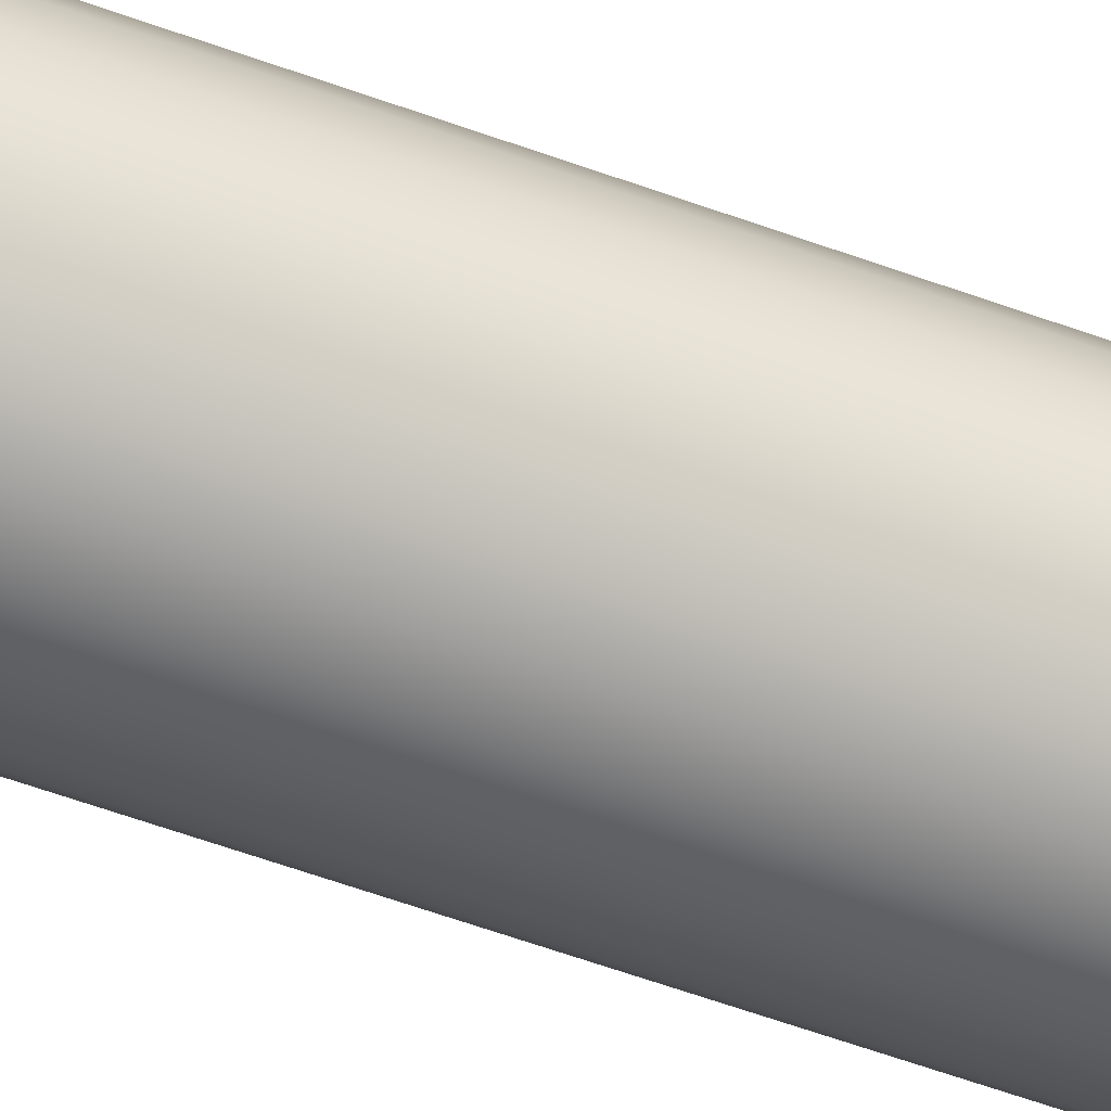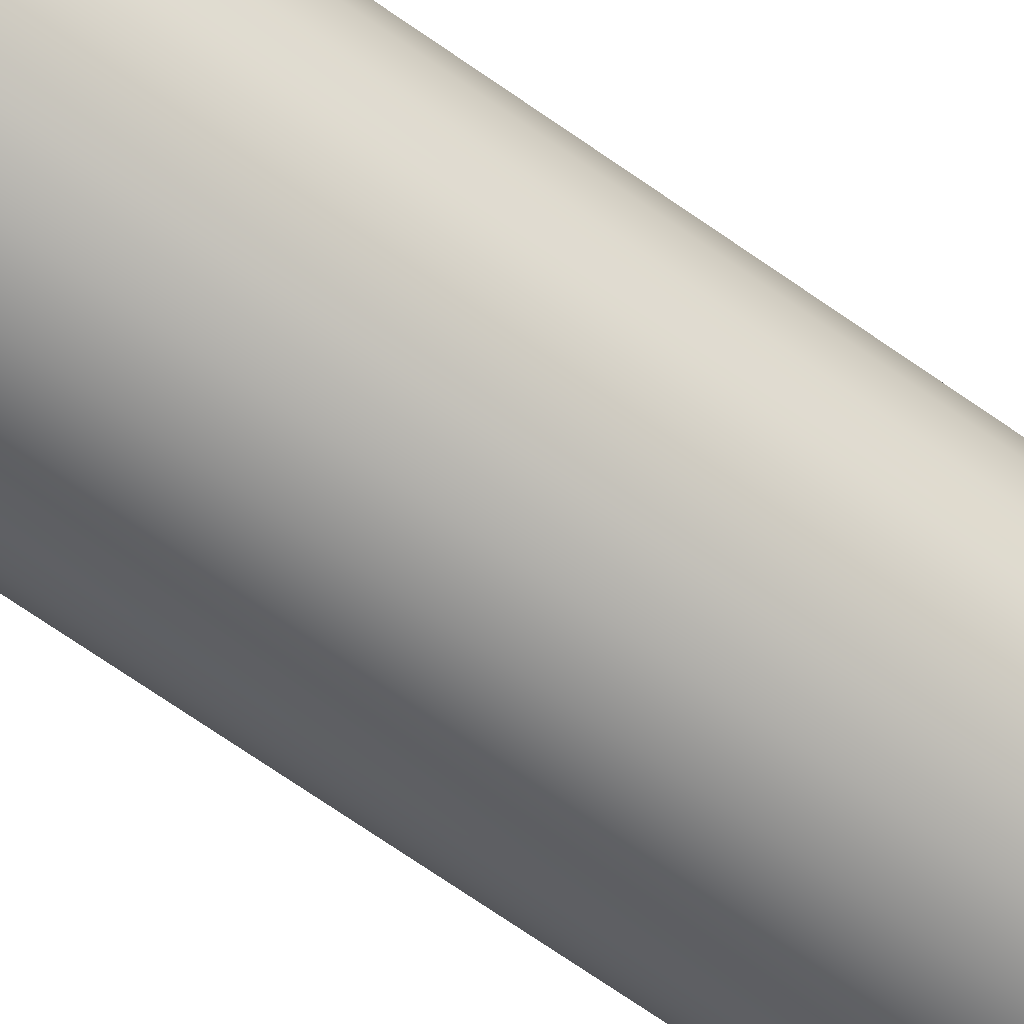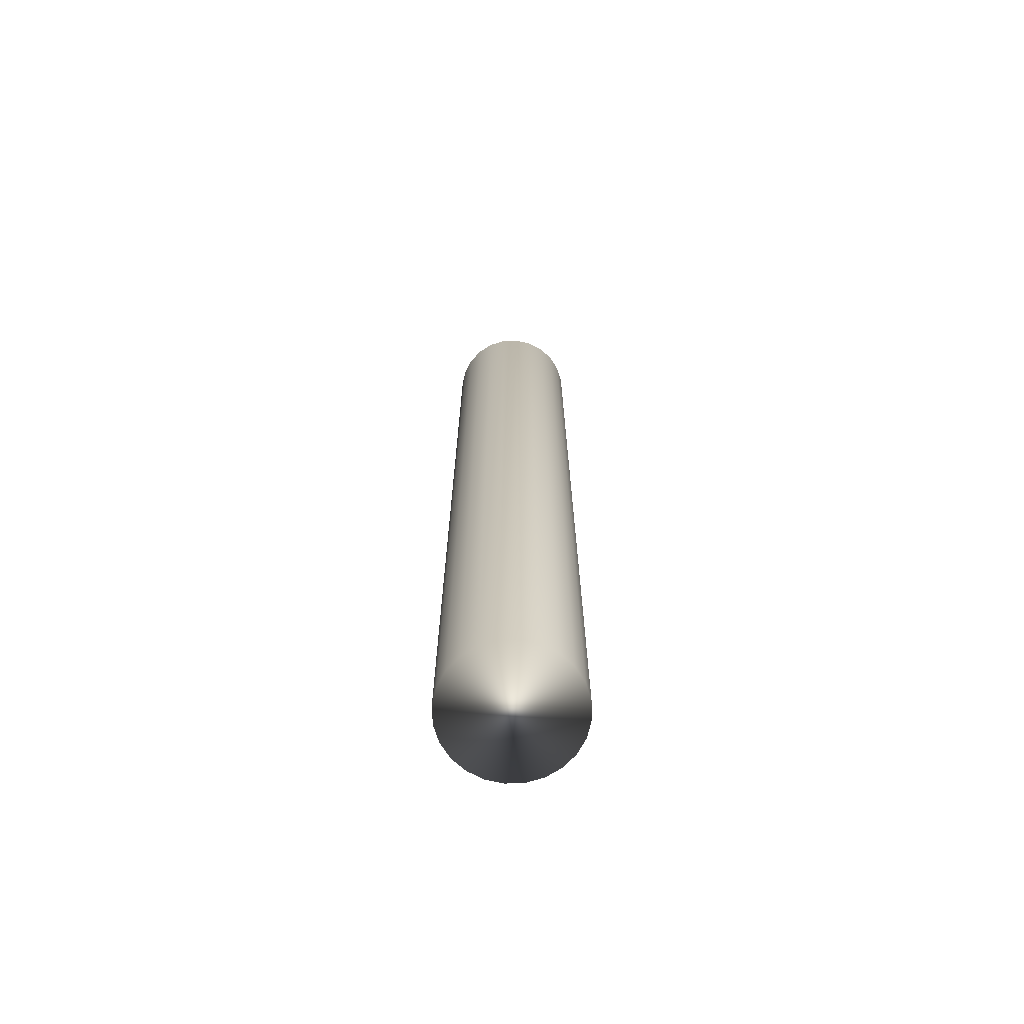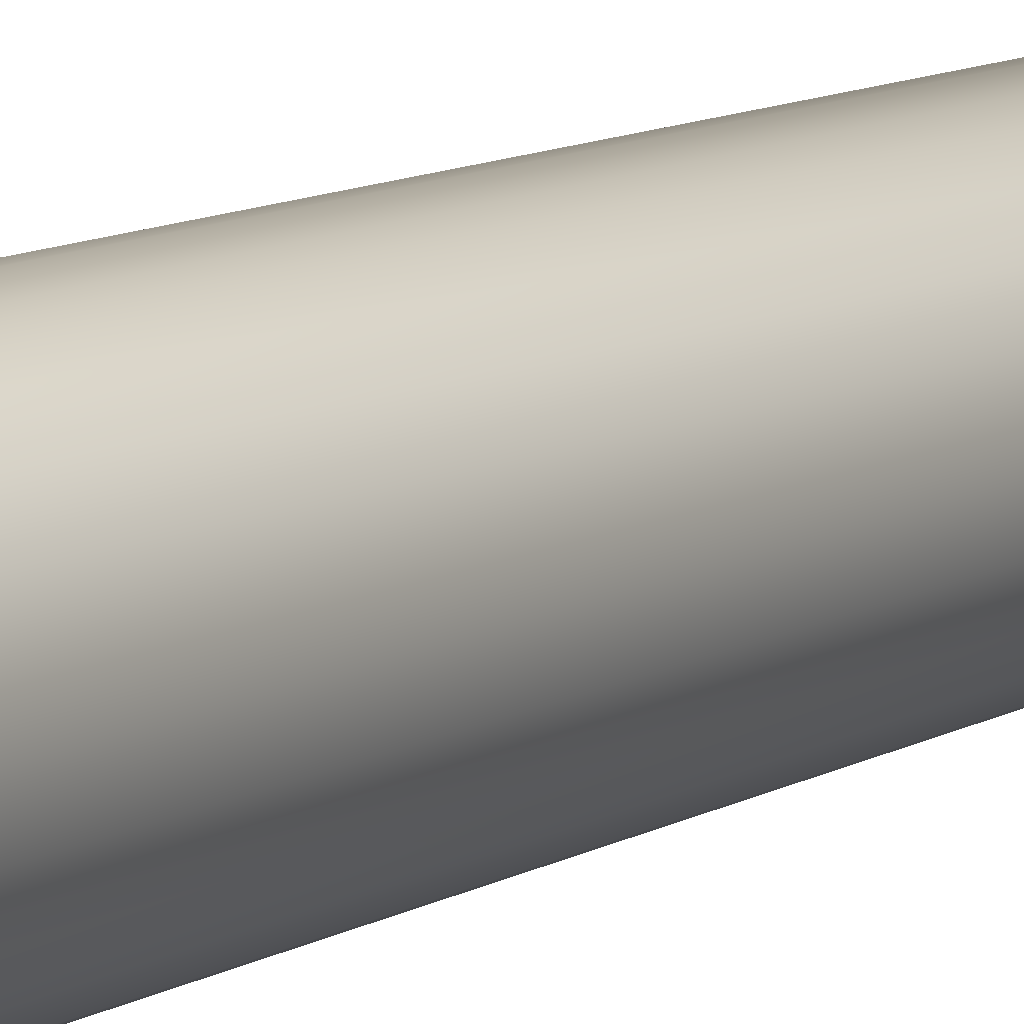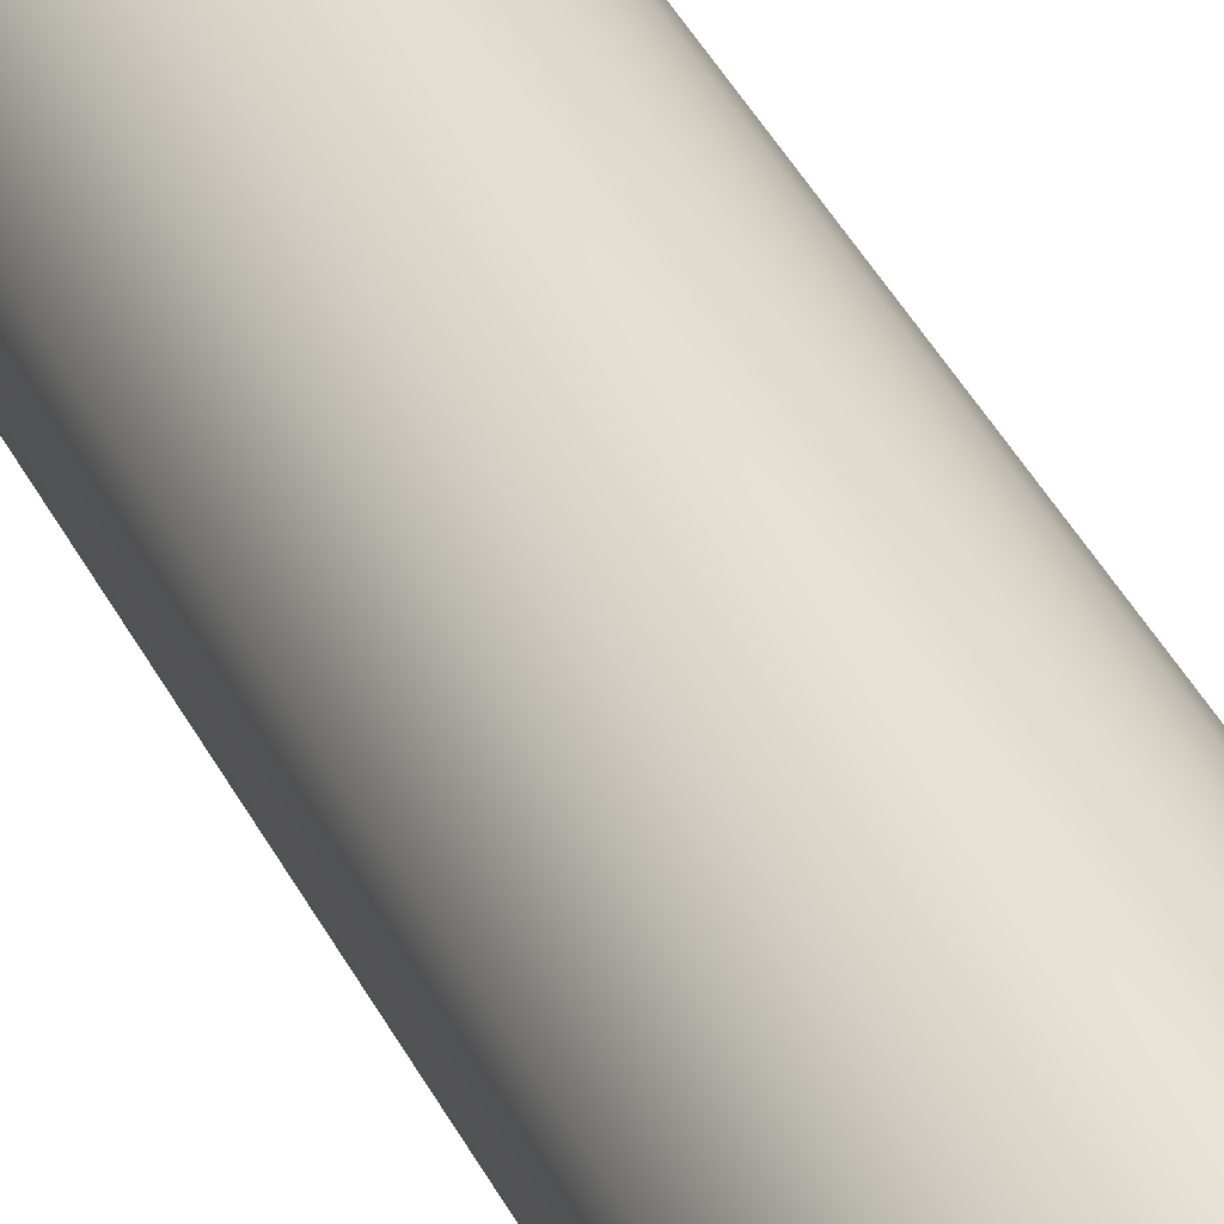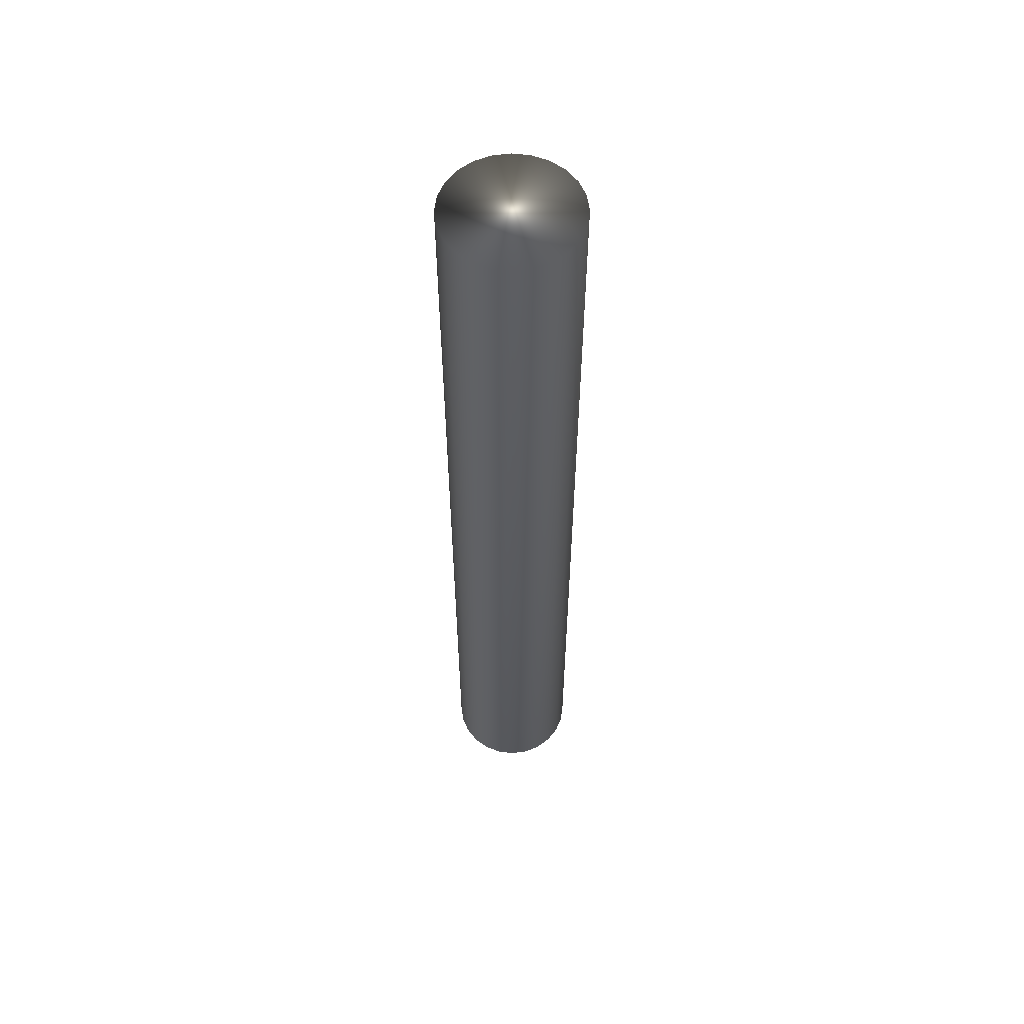
<metadata>
{"format":"obj","ext":"obj","renderer":"f3d","projection":"perspective","resolution":1024,"background":"white","views":[{"elev":-56.6,"azim":-111.1,"up":"+Z"},{"elev":-64.5,"azim":-126.1,"up":"+Z"},{"elev":-69.8,"azim":144.7,"up":"+Y"},{"elev":8.1,"azim":-151.7,"up":"+Z"},{"elev":37.7,"azim":156.5,"up":"+Z"},{"elev":57.7,"azim":149.6,"up":"+Y"}]}
</metadata>
<code>
v 87.96 -25.75 -205.3
v 87.96 -25.75 -207.2
v 88.22 -25.75 -205.2
v 88.22 -25.75 -207.2
v 88.48 -25.75 -205.3
v 88.48 -25.75 -207.2
v 88.72 -25.75 -205.4
v 88.72 -25.75 -207.1
v 88.92 -25.75 -205.5
v 88.92 -25.75 -206.9
v 89.08 -25.75 -205.7
v 89.08 -25.75 -206.7
v 89.18 -25.75 -206
v 89.18 -25.75 -206.5
v 89.22 -25.75 -206.2
v 87.72 -25.75 -207.1
v 87.72 -25.75 -205.4
v 87.51 -25.75 -206.9
v 87.51 -25.75 -205.5
v 87.35 -25.75 -206.7
v 87.35 -25.75 -205.7
v 87.25 -25.75 -206.5
v 87.25 -25.75 -206
v 87.22 -25.75 -206.2
v 88.22 -11.31 -205.2
v 87.96 -11.31 -205.3
v 87.72 -11.31 -205.4
v 87.51 -11.31 -205.5
v 87.35 -11.31 -205.7
v 87.25 -11.31 -206
v 87.22 -11.31 -206.2
v 87.25 -11.31 -206.5
v 87.35 -11.31 -206.7
v 87.51 -11.31 -206.9
v 87.72 -11.31 -207.1
v 87.96 -11.31 -207.2
v 88.22 -11.31 -207.2
v 88.48 -11.31 -205.3
v 88.48 -11.31 -207.2
v 88.72 -11.31 -207.1
v 88.72 -11.31 -205.4
v 88.92 -11.31 -206.9
v 88.92 -11.31 -205.5
v 89.08 -11.31 -206.7
v 89.08 -11.31 -205.7
v 89.18 -11.31 -206.5
v 89.18 -11.31 -206
v 89.22 -11.31 -206.2
f 1 2 3
f 3 2 4
f 3 4 5
f 5 4 6
f 5 6 7
f 7 6 8
f 7 8 9
f 9 8 10
f 9 10 11
f 11 10 12
f 11 12 13
f 13 12 14
f 13 14 15
f 2 1 16
f 16 1 17
f 16 17 18
f 18 17 19
f 18 19 20
f 20 19 21
f 20 21 22
f 22 21 23
f 22 23 24
f 3 25 1
f 1 25 26
f 1 26 17
f 17 26 27
f 17 27 19
f 19 27 28
f 19 28 21
f 21 28 29
f 21 29 23
f 23 29 30
f 23 30 24
f 24 30 31
f 24 31 22
f 22 31 32
f 22 32 20
f 20 32 33
f 20 33 18
f 18 33 34
f 18 34 16
f 16 34 35
f 16 35 2
f 2 35 36
f 2 36 4
f 4 36 37
f 38 39 25
f 25 39 37
f 25 37 26
f 26 37 36
f 26 36 27
f 27 36 35
f 27 35 28
f 28 35 34
f 28 34 29
f 29 34 33
f 29 33 30
f 30 33 32
f 30 32 31
f 39 38 40
f 40 38 41
f 40 41 42
f 42 41 43
f 42 43 44
f 44 43 45
f 44 45 46
f 46 45 47
f 46 47 48
f 4 37 6
f 6 37 39
f 6 39 8
f 8 39 40
f 8 40 10
f 10 40 42
f 10 42 12
f 12 42 44
f 12 44 14
f 14 44 46
f 14 46 15
f 15 46 48
f 15 48 13
f 13 48 47
f 13 47 11
f 11 47 45
f 11 45 9
f 9 45 43
f 9 43 7
f 7 43 41
f 7 41 5
f 5 41 38
f 5 38 3
f 3 38 25

</code>
